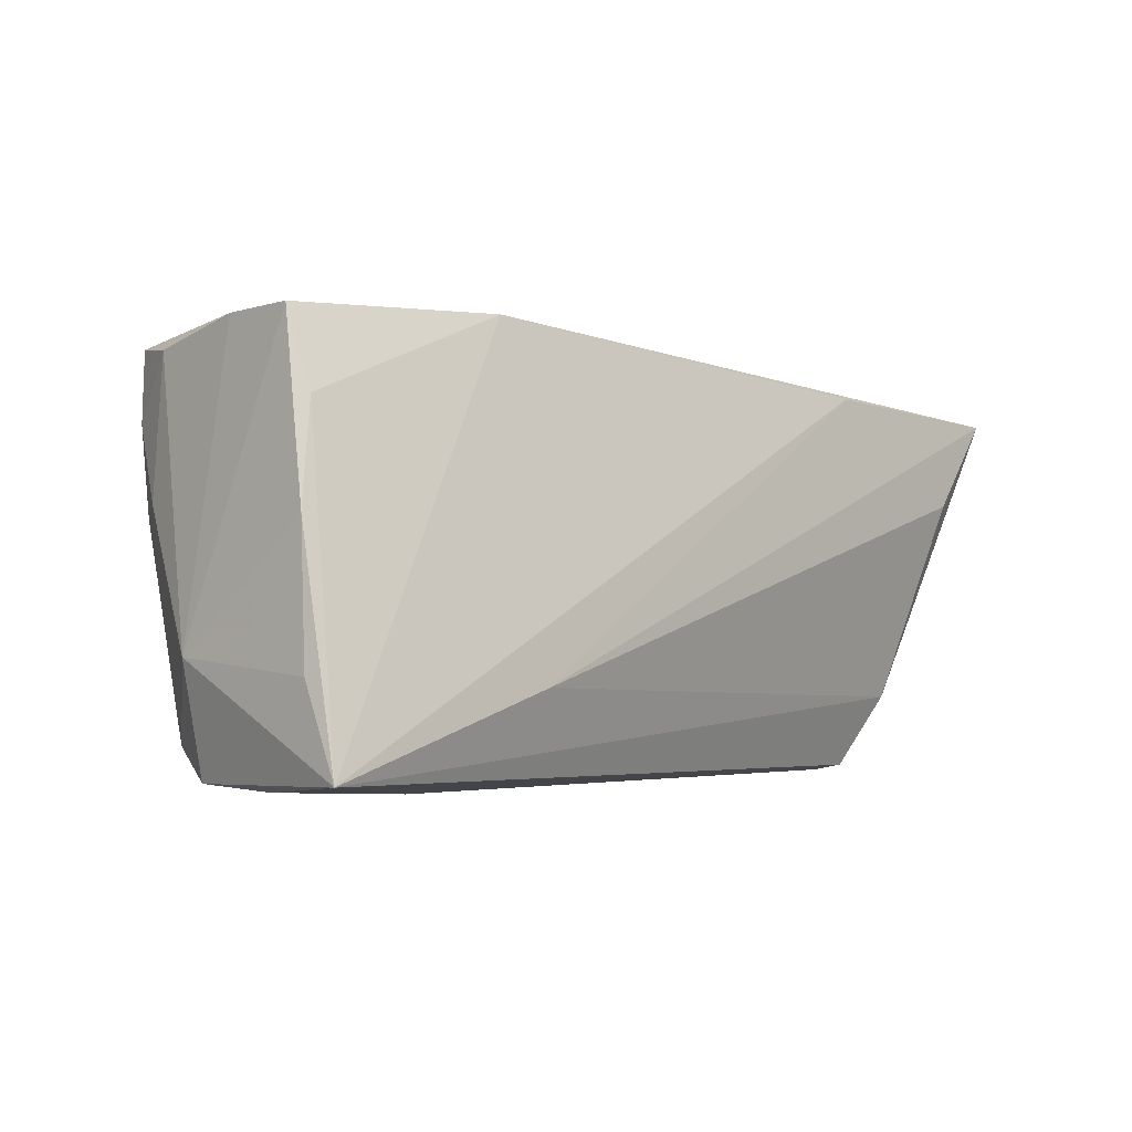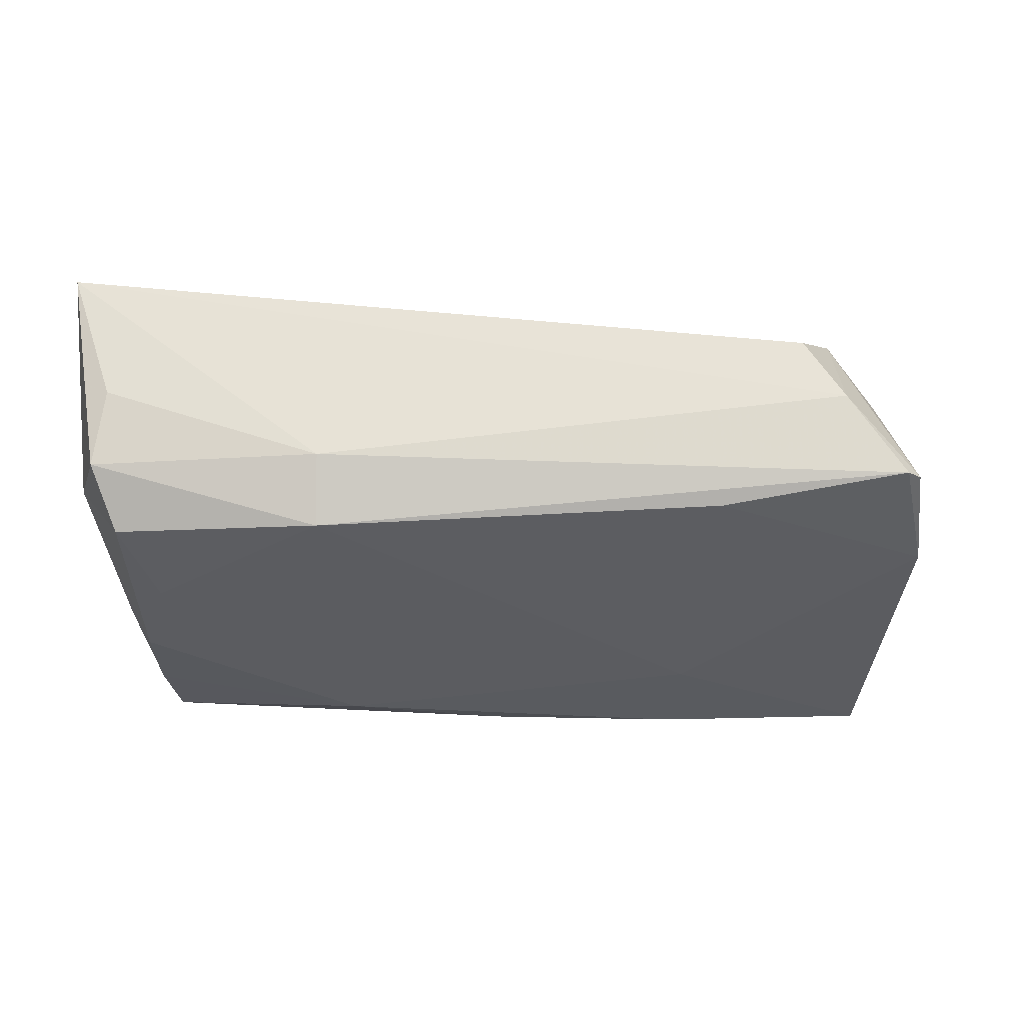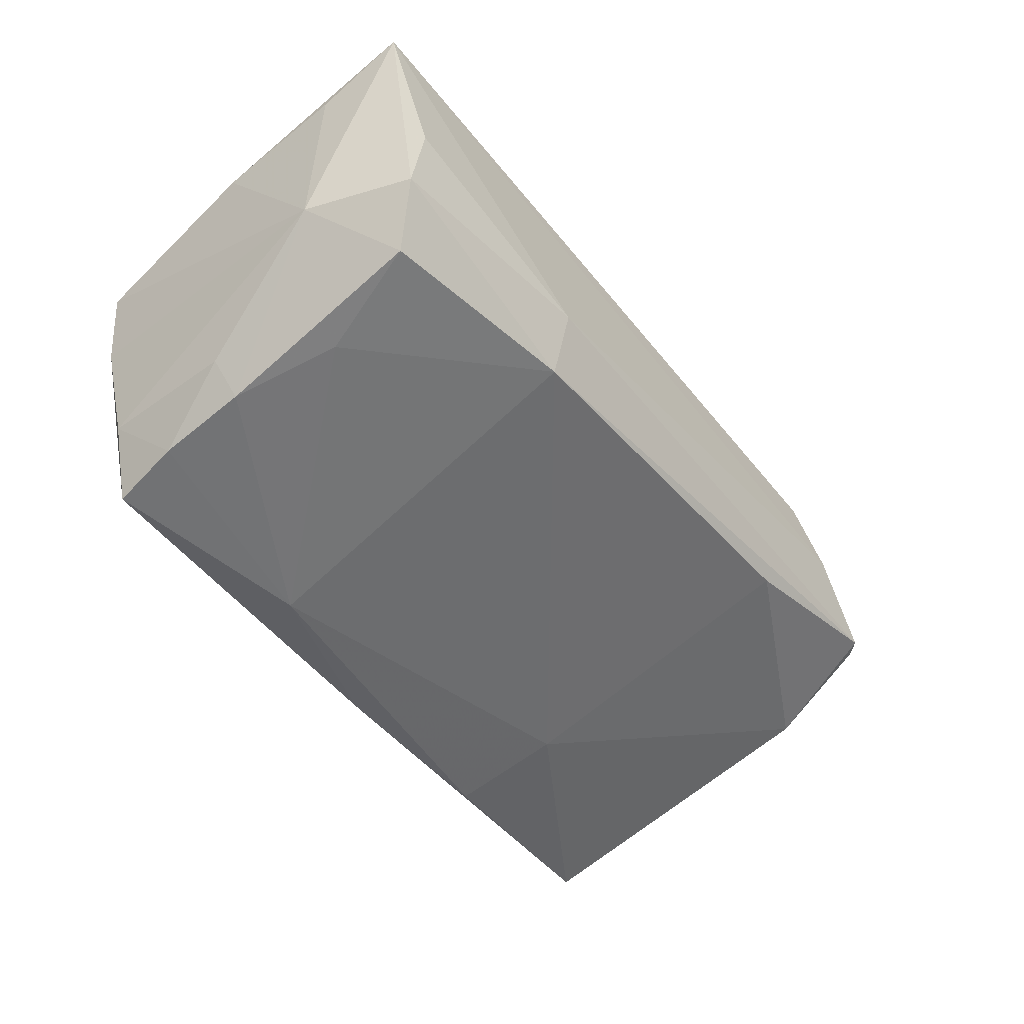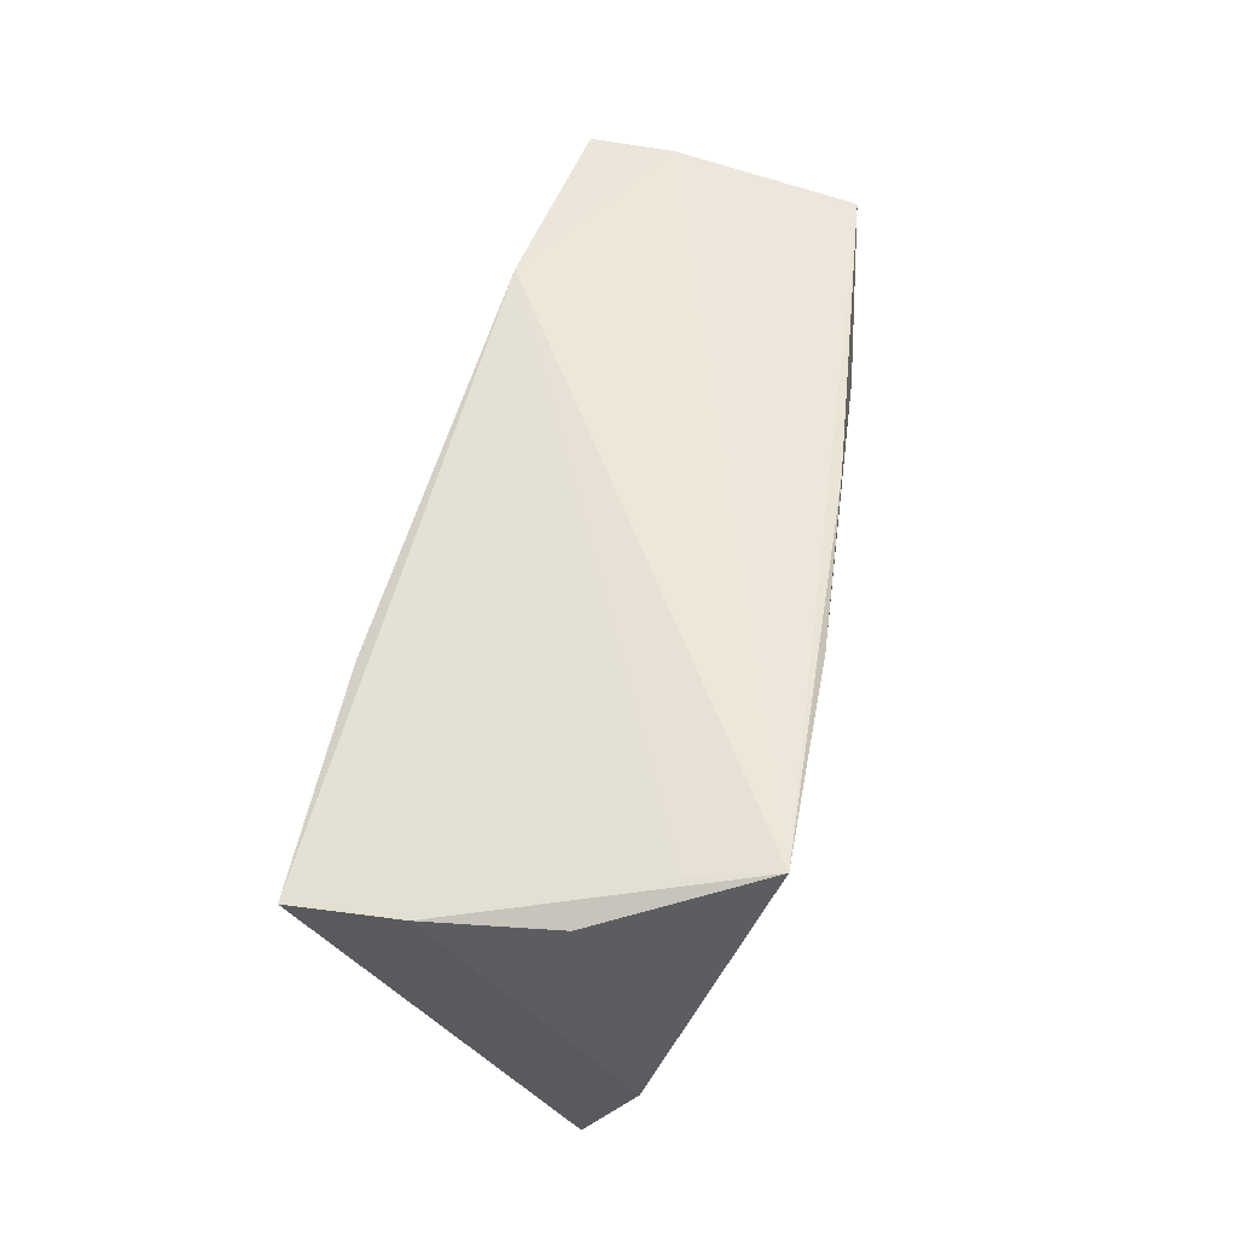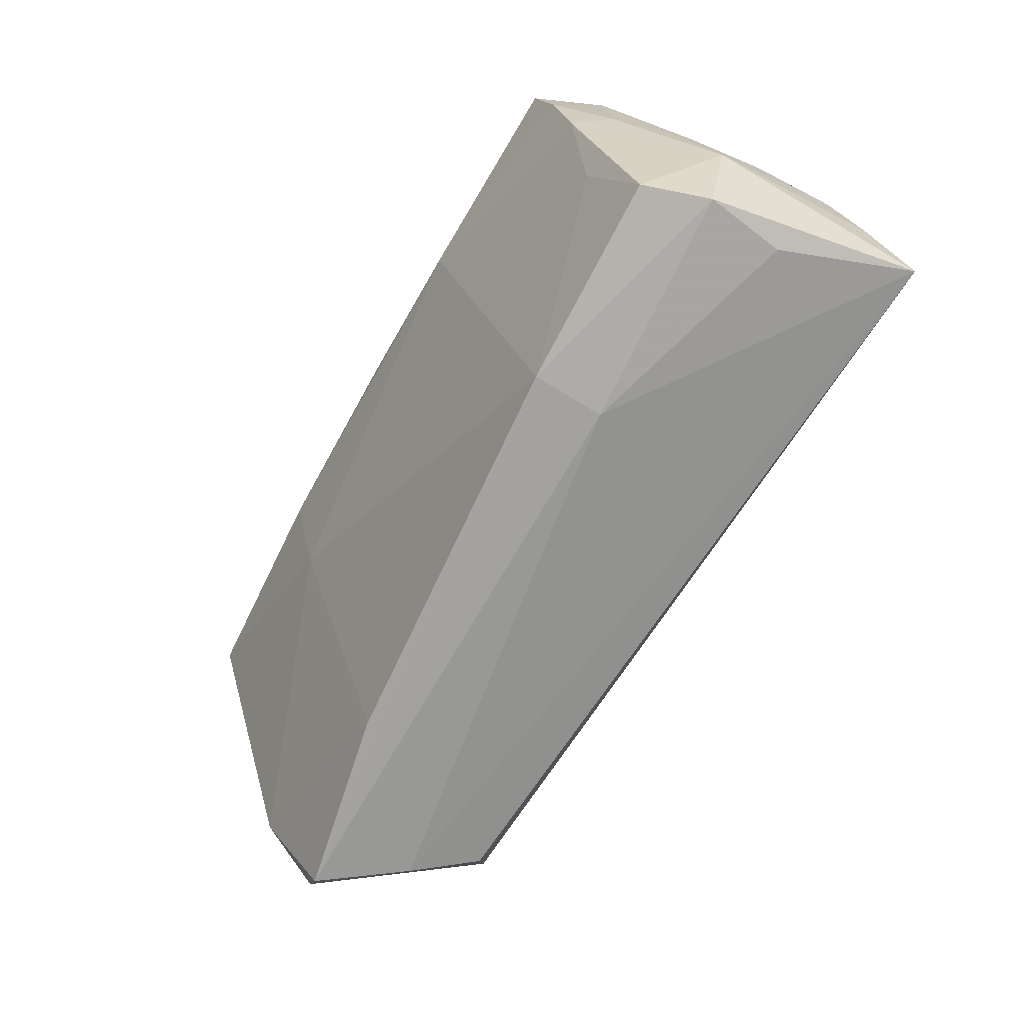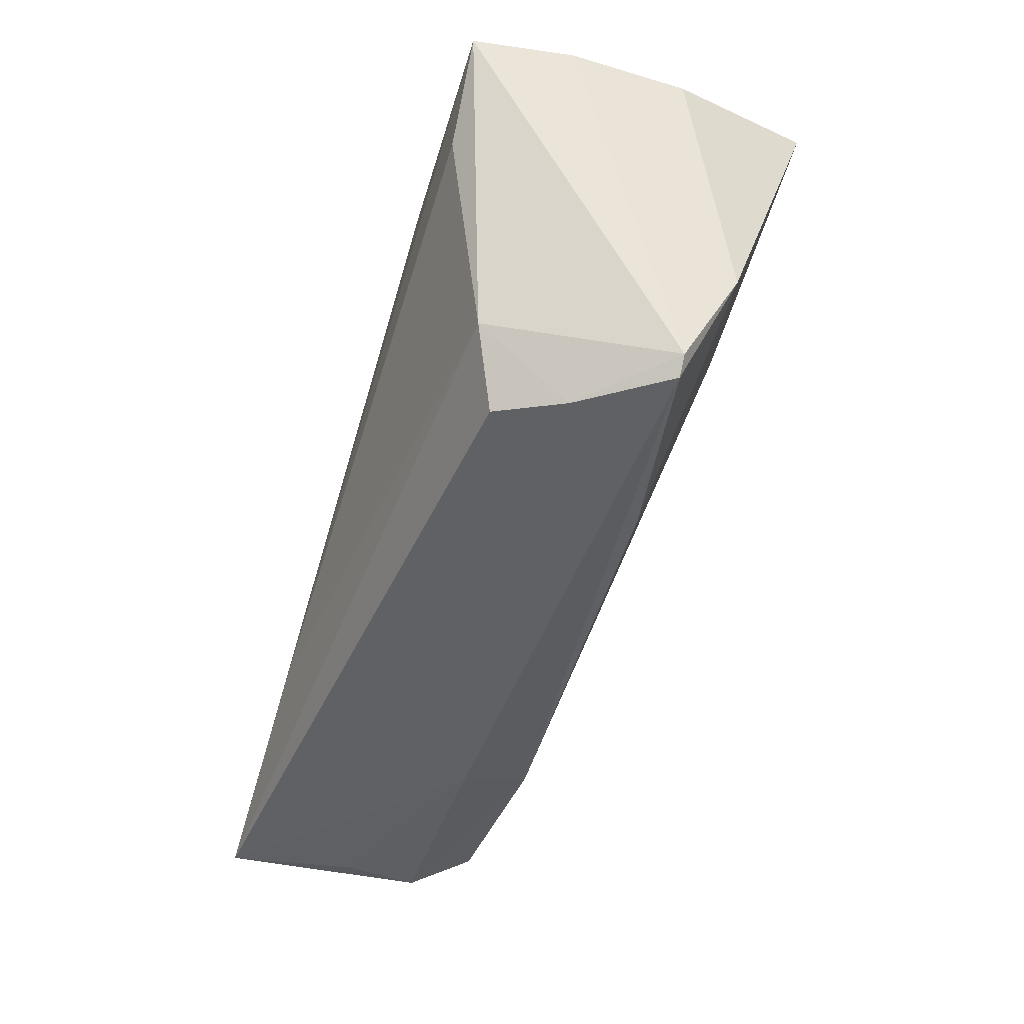
<metadata>
{"format":"obj","ext":"obj","renderer":"f3d","projection":"perspective","resolution":1024,"background":"white","views":[{"elev":-1.7,"azim":-46.9,"up":"+Y"},{"elev":-18.5,"azim":-1.9,"up":"+Z"},{"elev":-44.5,"azim":-54.3,"up":"+Z"},{"elev":48.4,"azim":98.0,"up":"+Y"},{"elev":-68.5,"azim":-118.2,"up":"+Y"},{"elev":-46.8,"azim":71.6,"up":"+Y"}]}
</metadata>
<code>
v 0.0508 0.0243 -0.02373
v -0.02353 -0.02546 -0.0118
v 0.03654 -0.02649 0.01253
v -0.0471 0.002696 -0.01919
v 0.05144 0.02291 -0.01443
v -0.05045 0.01394 0.01199
v -0.02356 -0.02769 -0.003423
v 0.04759 0.006496 0.02103
v -0.05435 -0.0121 -0.003318
v 0.05257 -0.0133 -0.01122
v 0.05029 -0.02584 -0.004915
v -0.04413 -0.009311 -0.01587
v -0.04505 0.02177 -0.02299
v 0.05655 0.01873 0.008776
v -0.04987 0.004024 -0.01471
v -0.02543 0.0242 0.01327
v -0.04863 0.02066 -0.01464
v -2.927e-05 0.02265 -0.02456
v 0.02792 0.01887 0.01987
v -0.05008 0.02317 -0.001266
v -0.05469 -0.02402 0.02063
v -0.0547 -0.01378 0.01626
v -0.04662 0.01325 -0.02128
v -0.05356 0.002021 0.01432
v 0.02445 0.009313 -0.02138
v 0.05544 0.01719 0.02111
v 0.0238 0.02263 -0.02484
v 0.0561 0.01942 -0.005511
v -0.05099 0.02326 0.008718
v -0.04963 -0.0256 0.005085
v 0.04845 -0.02769 -0.00496
v -0.02599 -0.01529 0.02111
v -0.0204 0.01675 -0.02452
v 0.04137 -0.02769 0.00504
v 0.02575 -0.02596 -0.008888
v 0.04142 -0.01793 0.01555
v -0.04816 -0.02166 -0.01167
v -0.0511 -0.02508 -0.004181
f 38 21 9
f 28 1 14
f 34 21 7
f 7 31 34
f 13 20 1
f 7 21 30
f 30 38 7
f 21 38 30
f 14 1 5
f 29 20 9
f 9 24 29
f 9 21 22
f 22 24 9
f 21 24 22
f 21 19 16
f 16 5 1
f 1 20 16
f 20 29 16
f 11 34 31
f 34 11 36
f 9 20 17
f 20 13 17
f 6 24 21
f 21 16 6
f 6 29 24
f 6 16 29
f 32 19 21
f 21 36 32
f 21 34 3
f 3 36 21
f 34 36 3
f 26 16 19
f 26 11 14
f 26 36 11
f 19 32 26
f 14 5 26
f 5 16 26
f 9 17 15
f 37 38 9
f 4 33 12
f 12 37 4
f 9 15 4
f 4 37 9
f 18 13 1
f 18 33 13
f 31 35 10
f 10 11 31
f 10 25 1
f 35 25 10
f 10 28 14
f 14 11 10
f 1 28 10
f 8 32 36
f 36 26 8
f 8 26 32
f 2 25 35
f 33 25 2
f 2 37 12
f 12 33 2
f 2 31 7
f 2 35 31
f 7 38 2
f 38 37 2
f 13 33 23
f 33 4 23
f 23 4 15
f 23 17 13
f 23 15 17
f 27 18 1
f 33 18 27
f 1 25 27
f 27 25 33

</code>
